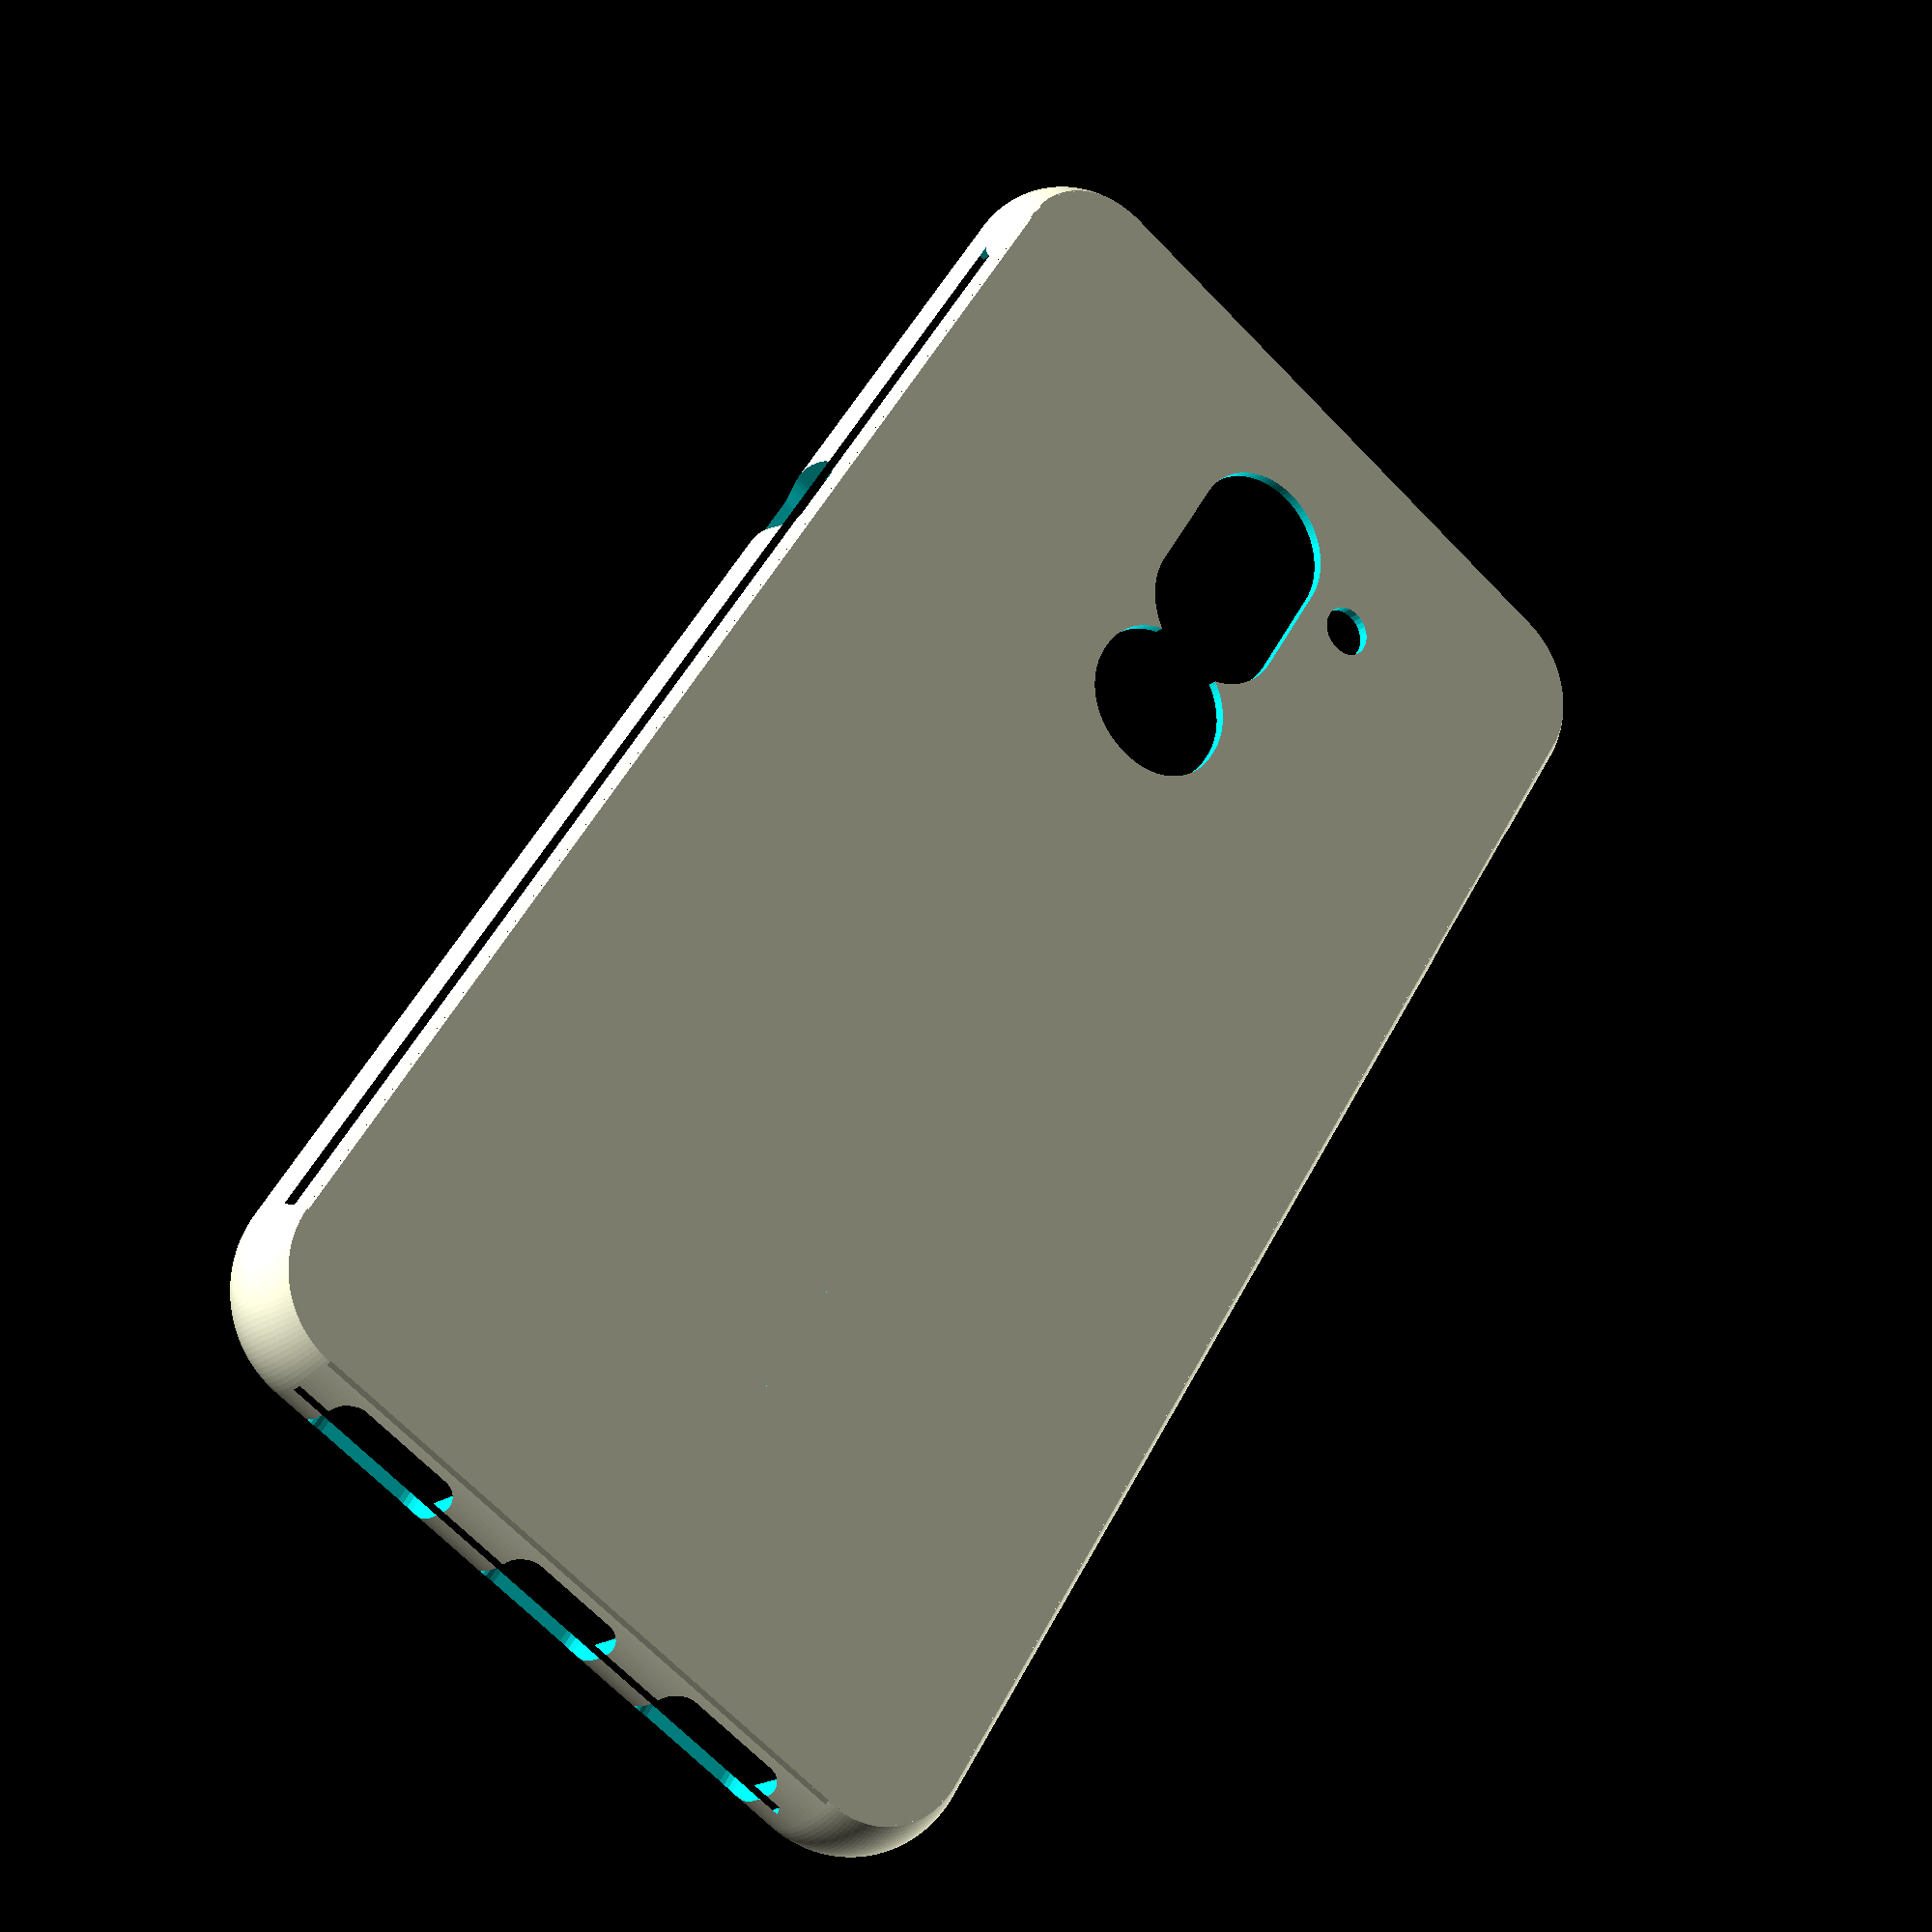
<openscad>
//**************Constants********************
/* [Global] */


/* [Phone] */
// of your phone (mm)
LENGTH = 152.25;
// of your phone (mm)
WIDTH = 76.25;
// of your phone (mm)
HEIGHT = 8.3;
// of yout phone, Imagine the phone's round edge as a full circle and meassure its radius! If the edges are square type 0! (mm)
CORNER_RADIUS = 9;

/* [Camera] */

//Do you have a Backside camera?
CAMERA_HOLE = "yes"; // [yes,no]
//Meassure the camera from left to right! (mm)
CAMERA_LEFT_TO_RIGHT_SIZE = 15.0;
//Meassure the distance from the left edge of the phone to the middle of your camera! (mm)
CAMERA_LEFT_OFFSET = 38.125;
//Meassure the camera from bottom to top! (mm)
CAMERA_TOP_TO_BOTTOM_SIZE = 25.0;
//Meassure the distance from the top edge of the phone to the middle of your camera! (mm)
CAMERA_TOP_OFFSET = 23.4;
//Meassure the radius of the camera (like phones corner)! (mm)
CAMERA_RADIUS = 7.5;


/* [Flashlight] */

//Do you have a flashlight at the back?
FLASHLIGHT_HOLE = "yes"; // [yes,no]
//Meassure the flashlight from left to right! (mm)
FLASHLIGHT_LEFT_TO_RIGHT_SIZE = 5.0;
//Meassure the distance from the left edge of the phone to the middle of your flashlight! (mm)
FLASHLIGHT_LEFT_OFFSET = 50.7;
//Meassure the flashlight from bottom to top! (mm)
FLASHLIGHT_TOP_TO_BOTTOM_SIZE = 5.0;
//Meassure the distance from the top edge of the phone to the middle of your flashlight! (mm)
FLASHLIGHT_TOP_OFFSET = 18.3;
//Meassure the radius of the flashlight (like phones corner)! (mm)
FLASHLIGHT_RADIUS = 2.5;

/* [Fingerprint Sensor] */

//Do you have a fingerprint sensor at the back?
FINGERPRINT_HOLE = "yes"; // [yes,no]
//Meassure the fingerprint sensor from left to right! (mm)
FINGERPRINT_LEFT_TO_RIGHT_SIZE = 15;
//Meassure the distance from the left edge of the phone to the middle of your fingerprint sensor! (mm)
FINGERPRINT_LEFT_OFFSET = 38.125;
//Meassure the fingerprint sensor from bottom to top! (mm)
FINGERPRINT_TOP_TO_BOTTOM_SIZE = 15;
//Meassure the distance from the top edge of the phone to the middle of your fingerprint sensor! (mm)
FINGERPRINT_TOP_OFFSET = 41.5;
//Meassure the radius of the fingerprint sensor (like phones corner)! (mm)
FINGERPRINT_RADIUS = 7.25;
;

/* [Volume Button] */

//Do you have a volume button?
VOLUME_BUTTON_HOLE = "yes"; // [yes,no]
//On which side of your phone is it?
VOLUME_BUTTON_SIDE = "Left"; // [Right,Left,Top,Bottom]
//Which Shape do you want the hole to be?
VOLUME_BUTTON_SHAPE = "Roundy Rectangle"; // [Roundy Rectangle,Round]
//What size should the hole have?
VOLUME_BUTTON_SIZE = 20;
//Type in the offset (middle point) of your Hole from left (if the side is Top or Bottom) or top (if the side is Left or Right)
VOLUME_BUTTON_OFFSET = 29.5;

/* [Power Button] */

//Do you have a power button?
POWER_BUTTON_HOLE = "yes"; // [yes,no]
//On which side of your phone is it?
POWER_BUTTON_SIDE = "Right"; // [Right,Left,Top,Bottom]
//Which Shape do you want the hole to be?
POWER_BUTTON_SHAPE = "Roundy Rectangle"; // [Roundy Rectangle,Round]
//What size should the hole have?
POWER_BUTTON_SIZE = 9.5;
//Type in the offset (middle point) of your Hole from left (if the side is Top or Bottom) or top (if the side is Left or Right)
POWER_BUTTON_OFFSET = 52;

/* [USB Plug] */

//Do you have a USB plug?
USB_PLUG_HOLE = "yes"; // [yes,no]
//On which side of your phone is it?
USB_PLUG_SIDE = "Bottom"; // [Right,Left,Top,Bottom]
//Which Shape do you want the hole to be?
USB_PLUG_SHAPE = "Roundy Rectangle"; // [Roundy Rectangle,Round]
//What size should the hole have?
USB_PLUG_SIZE = 12;
//Type in the offset (middle point) of your Hole from left (if the side is Top or Bottom) or top (if the side is Left or Right)
USB_PLUG_OFFSET = 38.125;

/* [Speaker 1] */

//Do you have a Speaker?
SPEAKER_1_HOLE = "yes"; // [yes,no]
//On which side of your phone is it?
SPEAKER_1_SIDE = "Bottom"; // [Right,Left,Top,Bottom]
//Which Shape do you want the hole to be?
SPEAKER_1_SHAPE = "Roundy Rectangle"; // [Roundy Rectangle,Round]
//What size should the hole have?
SPEAKER_1_SIZE = 13;
//Type in the offset (middle point) of your Hole from left (if the side is Top or Bottom) or top (if the side is Left or Right)
SPEAKER_1_OFFSET = 19.5;

/* [Speaker 2] */

//Do you have a second Speaker?
SPEAKER_2_HOLE = "yes"; // [yes,no]
//On which side of your phone is it?
SPEAKER_2_SIDE = "Bottom"; // [Right,Left,Top,Bottom]
//Which Shape do you want the hole to be?
SPEAKER_2_SHAPE = "Roundy Rectangle"; // [Roundy Rectangle,Round]
//What size should the hole have?
SPEAKER_2_SIZE = 13;
//Type in the offset (middle point) of your Hole from left (if the side is Top or Bottom) or top (if the side is Left or Right)
SPEAKER_2_OFFSET = 57.5;

/* [Headphone Jack] */

//Do you have a Headphone jack?
HEADPHONE_JACK_HOLE = "yes"; // [yes,no]
//On which side of your phone is it?
HEADPHONE_JACK_SIDE = "Top"; // [Right,Left,Top,Bottom]
//Which Shape do you want the hole to be?
HEADPHONE_JACK_SHAPE = "Round"; // [Roundy Rectangle,Round]
//What size should the hole have?
HEADPHONE_JACK_SIZE = 0;
//Type in the offset (middle point) of your Hole from left (if the side is Top or Bottom) or top (if the side is Left or Right)
HEADPHONE_JACK_OFFSET = 19;
        

/* [Cover Settings] */

//Type in the thickness of the cover's groud plate! (mm)
BASEPLATE_THICKNESS = 1;
//Type in the thickness of the cover's walls around the phone! (mm)
WALL_THICKNESS = 2;
//Type in the length of the cover's walls around the phone! (%)
WALL_TOP_TO_BOTTOM_LENGHT = 100; //[0:100]
//Type in the length of the cover's walls around the phone! (%)
WALL_LEFT_TO_RIGHT_LENGHT = 100; //[0:100]
//Type in how much the holders should overlap your phone! (mm)
HOLDER_WIDTH = 1;
//Type in the thickness of the holders! (mm)
HOLDER_HEIGHT = 1;


/* [Fillets] */

//Do you want to use Inner Fillets on the upper side to make printing easier?
UPPER_FILLETS = "yes"; // [yes,no]

//Do you want to use Inner Fillets on the lower side to improve stability?
LOWER_FILLETS = "yes"; // [yes,no]



/* [Smoother Settings] */

//Which smoother do you want to use? A Smoother makes your cover less square and look more fancy. (Known to be buggy and slow at the moment, will be rewritten soon ;) )
SMOOTHER = 1; // [0:none,1:Roundy]
//How round do you want it to be?
S_RADIUS = 8; //[8:70]


/* [Hidden] */

//****************Variables******************
OVERTHICKNESS = 3;
H_OVERTHICKNESS = 4;
ABS_LENGTH = LENGTH + 2*WALL_THICKNESS;
ABS_WIDTH = WIDTH + 2*WALL_THICKNESS;
ABS_HEIGHT = HEIGHT + BASEPLATE_THICKNESS + HOLDER_HEIGHT;
OUTER_CORNER_RADIUS = CORNER_RADIUS+WALL_THICKNESS;
//Add some squareness to it?
S_INFILL = 0; //[0:300]
//If your phone isn't too square, you can leaf this standard value!
LOWER_FILLET_RADIUS = HOLDER_WIDTH;
//If your phone isn't too square, you can leaf this standard value!
UPPER_FILLET_RADIUS = HOLDER_WIDTH;
//****************Geometry*******************



$fa=0.5; $fs=0.5;

Cover();
     
//WallHole(side = "Right", shape="Roundy Rectangle", off = 0, size = 33);
//Hole(xoff = 0, yoff = 0, xsize = 25, ysize = 15, radius = 7.5);
//****************Modules********************

//Main Modules
module Cover()
{
    difference()
    {
        union()
        {
            Baseplate(); 
            Walls(size_l= WALL_TOP_TO_BOTTOM_LENGHT, size_w = WALL_LEFT_TO_RIGHT_LENGHT,smoother = SMOOTHER);
            //HolderCorners();
            //HolderWalls();
        }
        if(CAMERA_HOLE == "yes")
        {
            Hole(yoff = CAMERA_LEFT_OFFSET, xoff = CAMERA_TOP_OFFSET, xsize = CAMERA_TOP_TO_BOTTOM_SIZE, ysize = CAMERA_LEFT_TO_RIGHT_SIZE, radius = CAMERA_RADIUS);
        }
        if(FLASHLIGHT_HOLE == "yes")
        {
            Hole(yoff = FLASHLIGHT_LEFT_OFFSET, xoff = FLASHLIGHT_TOP_OFFSET, xsize = FLASHLIGHT_TOP_TO_BOTTOM_SIZE, ysize = FLASHLIGHT_LEFT_TO_RIGHT_SIZE, radius = FLASHLIGHT_RADIUS);
        }
        if(FINGERPRINT_HOLE == "yes")
        {
            Hole(yoff = FINGERPRINT_LEFT_OFFSET, xoff = FINGERPRINT_TOP_OFFSET, xsize = FINGERPRINT_TOP_TO_BOTTOM_SIZE, ysize = FINGERPRINT_LEFT_TO_RIGHT_SIZE, radius = FINGERPRINT_RADIUS);
        }
        if(VOLUME_BUTTON_HOLE == "yes")
        {
            WallHole(side = VOLUME_BUTTON_SIDE, shape = VOLUME_BUTTON_SHAPE, off = VOLUME_BUTTON_OFFSET, size = VOLUME_BUTTON_SIZE);
        }
        if(POWER_BUTTON_HOLE == "yes")
        {
            WallHole(side = POWER_BUTTON_SIDE, shape = POWER_BUTTON_SHAPE, off = POWER_BUTTON_OFFSET, size = POWER_BUTTON_SIZE);
        }
        if(USB_PLUG_HOLE == "yes")
        {
            WallHole(side = USB_PLUG_SIDE, shape = USB_PLUG_SHAPE, off = USB_PLUG_OFFSET, size = USB_PLUG_SIZE);
        }
        if(SPEAKER_1_HOLE == "yes")
        {
            WallHole(side = SPEAKER_1_SIDE, shape = SPEAKER_1_SHAPE, off = SPEAKER_1_OFFSET, size = SPEAKER_1_SIZE);
        }
        if(SPEAKER_2_HOLE == "yes")
        {
            WallHole(side = SPEAKER_2_SIDE, shape = SPEAKER_2_SHAPE, off = SPEAKER_2_OFFSET, size = SPEAKER_2_SIZE);
        }
        if(HEADPHONE_JACK_HOLE == "yes")
        {
            WallHole(side = HEADPHONE_JACK_SIDE, shape = HEADPHONE_JACK_SHAPE, off = HEADPHONE_JACK_OFFSET, size = HEADPHONE_JACK_SIZE);
        }
    }
}

module Hole(xoff = 0, yoff = 0, xsize = 20, ysize = 20, radius = 10)
{
    translate([LENGTH/2-xoff-xsize/2+radius,-WIDTH/2+yoff-ysize/2+radius,-BASEPLATE_THICKNESS*H_OVERTHICKNESS/2])
    {
        if (radius == 0) //rect 
        {
            cube([xsize-2*radius,ysize-2*radius,BASEPLATE_THICKNESS*H_OVERTHICKNESS]);
        }
        else if(radius*2 < xsize && radius*2 < ysize) //rounded rect
        {
            minkowski()
            {
                cube([xsize-2*radius,ysize-2*radius,BASEPLATE_THICKNESS*H_OVERTHICKNESS/2]);
                cylinder(h = BASEPLATE_THICKNESS*H_OVERTHICKNESS/2,r = radius);
            }
        }
        else if(radius*2 == xsize && radius*2 < ysize) //connected cyls 
        {
            hull() 
            {
                translate([0,ysize-2*radius,0]) {cylinder(h = BASEPLATE_THICKNESS*H_OVERTHICKNESS,r = radius);}
                cylinder(h = BASEPLATE_THICKNESS*H_OVERTHICKNESS,r = radius);
            }
        }
        else if(radius*2 == ysize && radius*2 < xsize) //connected cyls 
        {
            hull() 
            {
                translate([xsize-2*radius,0,0]) {cylinder(h = BASEPLATE_THICKNESS*H_OVERTHICKNESS,r = radius);}
                cylinder(h = BASEPLATE_THICKNESS*H_OVERTHICKNESS,r = radius);
            }
        }
        else if(radius*2 == ysize && radius*2 == xsize) //circle 
        {
            cylinder(h = BASEPLATE_THICKNESS*H_OVERTHICKNESS,r = radius);
        }
        else
        {
            echo ("ERROR when making hole, 2*radius has to be <= both sizes"); 
        }
    } 
}

module WallHole(side = "Right", shape="Round", off = 10, size = 20)
{
    if(shape=="Roundy Rectangle") //rounded rect
    {
        if(side == "Top")
        {
            translate([LENGTH/2,WIDTH/2-off,BASEPLATE_THICKNESS+HEIGHT/2]) rotate([0,270,0])
            {
                translate([0,0,0]) minkowski()
                {
                    cube([HEIGHT/2,size-HEIGHT/2,WALL_THICKNESS*OVERTHICKNESS/2],true);
                    cylinder(h = BASEPLATE_THICKNESS*H_OVERTHICKNESS/2,r = HEIGHT/4);
                }
            }
            
        }
        if(side == "Bottom")
        {
            translate([-LENGTH/2,WIDTH/2-off,BASEPLATE_THICKNESS+HEIGHT/2]) rotate([0,270,0])
            {
                translate([0,0,0]) minkowski()
                {
                    cube([HEIGHT/2,size-HEIGHT/2,WALL_THICKNESS*OVERTHICKNESS/2],true);
                    cylinder(h = BASEPLATE_THICKNESS*H_OVERTHICKNESS/2,r = HEIGHT/4);
                }
            }
        }
        if(side == "Left")
        {
            translate([LENGTH/2-off+size/2-HEIGHT/4,WIDTH/2+(WALL_THICKNESS),BASEPLATE_THICKNESS+HEIGHT/4]) rotate([0,270,90])
            {
                translate([0,0,0]) minkowski()
                {
                    cube([HEIGHT/2,size-HEIGHT/2,WALL_THICKNESS*OVERTHICKNESS/2]);
                    cylinder(h = BASEPLATE_THICKNESS*H_OVERTHICKNESS/2,r = HEIGHT/4);
                }
            }
        }
        if(side == "Right")
        {
            translate([LENGTH/2-off+size/2-HEIGHT/4,-(WIDTH/2)+(WALL_THICKNESS),BASEPLATE_THICKNESS+(HEIGHT/4)]) rotate([0,270,90])
            {
                translate([0,0,0]) minkowski()
                {
                    cube([HEIGHT/2,size-HEIGHT/2,WALL_THICKNESS*OVERTHICKNESS/2]);
                    cylinder(h = BASEPLATE_THICKNESS*H_OVERTHICKNESS/2,r = HEIGHT/4);
                }
            }
        }     
    }
    else if(shape=="Round") //circle 
    {
        if(side == "Top")
        {
            translate([LENGTH/2+(WALL_THICKNESS*OVERTHICKNESS)/2+1,WIDTH/2-off,BASEPLATE_THICKNESS+HEIGHT/2]) rotate([0,270,0])
            {
                translate([0,0,0]) {cylinder(h = WALL_THICKNESS*OVERTHICKNESS,r = HEIGHT/2);}
    
            }
        }
        if(side == "Bottom")
        {
            translate([-(LENGTH/2-(WALL_THICKNESS*OVERTHICKNESS)/2+1),WIDTH/2-off,BASEPLATE_THICKNESS+HEIGHT/2]) rotate([0,270,0])
            {
                translate([0,0,0]) {cylinder(h = WALL_THICKNESS*OVERTHICKNESS,r = HEIGHT/2);}
    
            }
        }
        if(side == "Left")
        {
            translate([LENGTH/2-off,WIDTH/2+(WALL_THICKNESS*OVERTHICKNESS)/2+1,BASEPLATE_THICKNESS+HEIGHT/2]) rotate([0,270,90])
            {
                translate([0,0,0]) {cylinder(h = WALL_THICKNESS*OVERTHICKNESS,r = HEIGHT/2);}
    
            }
        }
        if(side == "Right")
        {
            translate([LENGTH/2-off,-(WIDTH/2-(WALL_THICKNESS*OVERTHICKNESS)/2+1),BASEPLATE_THICKNESS+HEIGHT/2]) rotate([0,270,90])
            {
                translate([0,0,0]) {cylinder(h = WALL_THICKNESS*OVERTHICKNESS,r = HEIGHT/2);}
            }
        } 
    }   
}

module Baseplate() 
{
    translate([-(LENGTH-2*CORNER_RADIUS)/2,-(WIDTH-2*CORNER_RADIUS)/2,0]) 
    minkowski()
    {
        cube([LENGTH-2*CORNER_RADIUS, WIDTH-2*CORNER_RADIUS,BASEPLATE_THICKNESS/2]);
        cylinder(h = BASEPLATE_THICKNESS/2,r = CORNER_RADIUS);
    }  
}
module WallCorners(smoother = 1)
{
    translate([0,0,0])
    {
        translate([(LENGTH+(2*WALL_THICKNESS))/2,(WIDTH+(2*WALL_THICKNESS))/2,0])
        rotate([0,0,180])
        {
            curve(smoother);    
        }
        translate([-(LENGTH+(2*WALL_THICKNESS))/2,(WIDTH+(2*WALL_THICKNESS))/2,0])
        rotate([0,0,270])
        {
            curve(smoother);
        }
        translate([-(LENGTH+(2*WALL_THICKNESS))/2,-(WIDTH+(2*WALL_THICKNESS))/2,0])
        rotate([0,0,0])
        {
            curve(smoother);
        }
        translate([(LENGTH+(2*WALL_THICKNESS))/2,-(WIDTH+(2*WALL_THICKNESS))/2,0])
        rotate([0,0,90])
        {
            curve(smoother);
        }
    }
}

module Walls(size_l=17, size_w=20, smoother = 1)
{
    translate([0,0,0])
    {
        //Top
        translate([LENGTH/2+WALL_THICKNESS/2,0,0])  difference()
            {
                translate([WALL_THICKNESS/2,WIDTH/2-CORNER_RADIUS,0]) rotate([0,270,90]) linear_extrude(height = WIDTH-(2*CORNER_RADIUS))
                {
                    ShapeSmoother(smoother);
                }
                translate([0,0,BASEPLATE_THICKNESS]) linear_extrude(height = ABS_HEIGHT)
                {
                    translate([0,0,BASEPLATE_THICKNESS])
                    {square([WALL_THICKNESS*2+HOLDER_WIDTH, (WIDTH-(2*CORNER_RADIUS))*(100-size_w)/100], center = true);}
                }
        }
        //Bottom
        translate([-(LENGTH/2+WALL_THICKNESS/2),0,0]) difference()
            {
                translate([-WALL_THICKNESS/2,-WIDTH/2+CORNER_RADIUS,0]) rotate([0,270,270]) linear_extrude(height = WIDTH-(2*CORNER_RADIUS))
                {
                    ShapeSmoother(smoother);
                }
                translate([0,0,BASEPLATE_THICKNESS]) linear_extrude(height = ABS_HEIGHT)
                {
                    translate([0,0,BASEPLATE_THICKNESS])
                    {square([WALL_THICKNESS*2+HOLDER_WIDTH, (WIDTH-(2*CORNER_RADIUS))*(100-size_w)/100], center = true);}
                }
        }
        //Right
        translate([0,(WIDTH/2+WALL_THICKNESS/2),0])
        {
            difference()
            {
                translate([-(LENGTH-(2*CORNER_RADIUS))/2,WALL_THICKNESS/2,0]) rotate([0,270,180]) linear_extrude(height = LENGTH-(2*CORNER_RADIUS))
                {
                    ShapeSmoother(smoother);
                }
                translate([0,0,BASEPLATE_THICKNESS]) linear_extrude(height = ABS_HEIGHT)
                {
                    translate([0,0,BASEPLATE_THICKNESS])
                    {square([(LENGTH-(2*CORNER_RADIUS))*(100-size_l)/100,WALL_THICKNESS*2+HOLDER_WIDTH], center = true);}
                }
            }
        }
        //Left
        translate([0,-(WIDTH/2+WALL_THICKNESS/2),0])
        {
            difference()
            {
                translate([(LENGTH-(2*CORNER_RADIUS))/2,-WALL_THICKNESS/2,0]) rotate([0,270,0]) linear_extrude(height = LENGTH-(2*CORNER_RADIUS))
                {
                    ShapeSmoother(smoother);
                }
                translate([0,0,BASEPLATE_THICKNESS]) linear_extrude(height = ABS_HEIGHT)
                {
                    
                    {square([(LENGTH-(2*CORNER_RADIUS))*(100-size_l)/100,WALL_THICKNESS*2+HOLDER_WIDTH], center = true);}
                }
            }
        }
    }
    WallCorners(smoother );
}




//Helper Modules

module WallShape ()
{
    
    union()
    {    
        //WALL
        square([ABS_HEIGHT,WALL_THICKNESS]);
        //Holder
        translate ([ABS_HEIGHT-HOLDER_HEIGHT,0,0]) {square([HOLDER_HEIGHT,HOLDER_WIDTH+WALL_THICKNESS]);}
        //Upper fillet
        if(UPPER_FILLETS == "yes")
        {
            translate([ABS_HEIGHT-HOLDER_HEIGHT-UPPER_FILLET_RADIUS,UPPER_FILLET_RADIUS+WALL_THICKNESS,0])
            rotate([0,0,270])
            difference()
            {
                square([UPPER_FILLET_RADIUS,UPPER_FILLET_RADIUS]);
                circle(UPPER_FILLET_RADIUS);
            }
        }
        if(LOWER_FILLETS == "yes")
        {
            translate([LOWER_FILLET_RADIUS+BASEPLATE_THICKNESS,LOWER_FILLET_RADIUS+WALL_THICKNESS,0])
            rotate([0,0,180])
            difference()
            {
                square([LOWER_FILLET_RADIUS,LOWER_FILLET_RADIUS]);
                circle(LOWER_FILLET_RADIUS);
            }
        }
    }
    
}

module ShapeSmoother(smoother = 1)
{
    
        intersection()
        {
            if(smoother == 1)
            {
                translate([ABS_HEIGHT/2,S_RADIUS])
                {circle(S_RADIUS);}
            }
            WallShape ();
        }
        
    
}
    

module curve(smoother = 1)
{
    translate([OUTER_CORNER_RADIUS,OUTER_CORNER_RADIUS,0])rotate([0,0,90])
    difference()
    {
        rotate_extrude()translate([WALL_THICKNESS+CORNER_RADIUS,0,0]) rotate([0,0,90])
        {
            difference()
            {   
                
                ShapeSmoother(smoother);
                translate([-ABS_HEIGHT*OVERTHICKNESS/4,WALL_THICKNESS+CORNER_RADIUS])
                {  
                     
                     square([ABS_HEIGHT*OVERTHICKNESS,WALL_THICKNESS+HOLDER_WIDTH]);
                }
            }
        }
        translate([0,0,-(ABS_HEIGHT*OVERTHICKNESS)/2]) linear_extrude(height=ABS_HEIGHT*OVERTHICKNESS)
        {
            polygon(points=[
            [0,0],
            [0,OUTER_CORNER_RADIUS*OVERTHICKNESS],
            [OUTER_CORNER_RADIUS*OVERTHICKNESS,OUTER_CORNER_RADIUS*OVERTHICKNESS],
            [OUTER_CORNER_RADIUS*OVERTHICKNESS,-OUTER_CORNER_RADIUS*OVERTHICKNESS],
            [-OUTER_CORNER_RADIUS*OVERTHICKNESS,-OUTER_CORNER_RADIUS*OVERTHICKNESS],
            [-OUTER_CORNER_RADIUS*OVERTHICKNESS,0]]);
        }
    }
}


</openscad>
<views>
elev=198.6 azim=56.9 roll=33.9 proj=p view=wireframe
</views>
